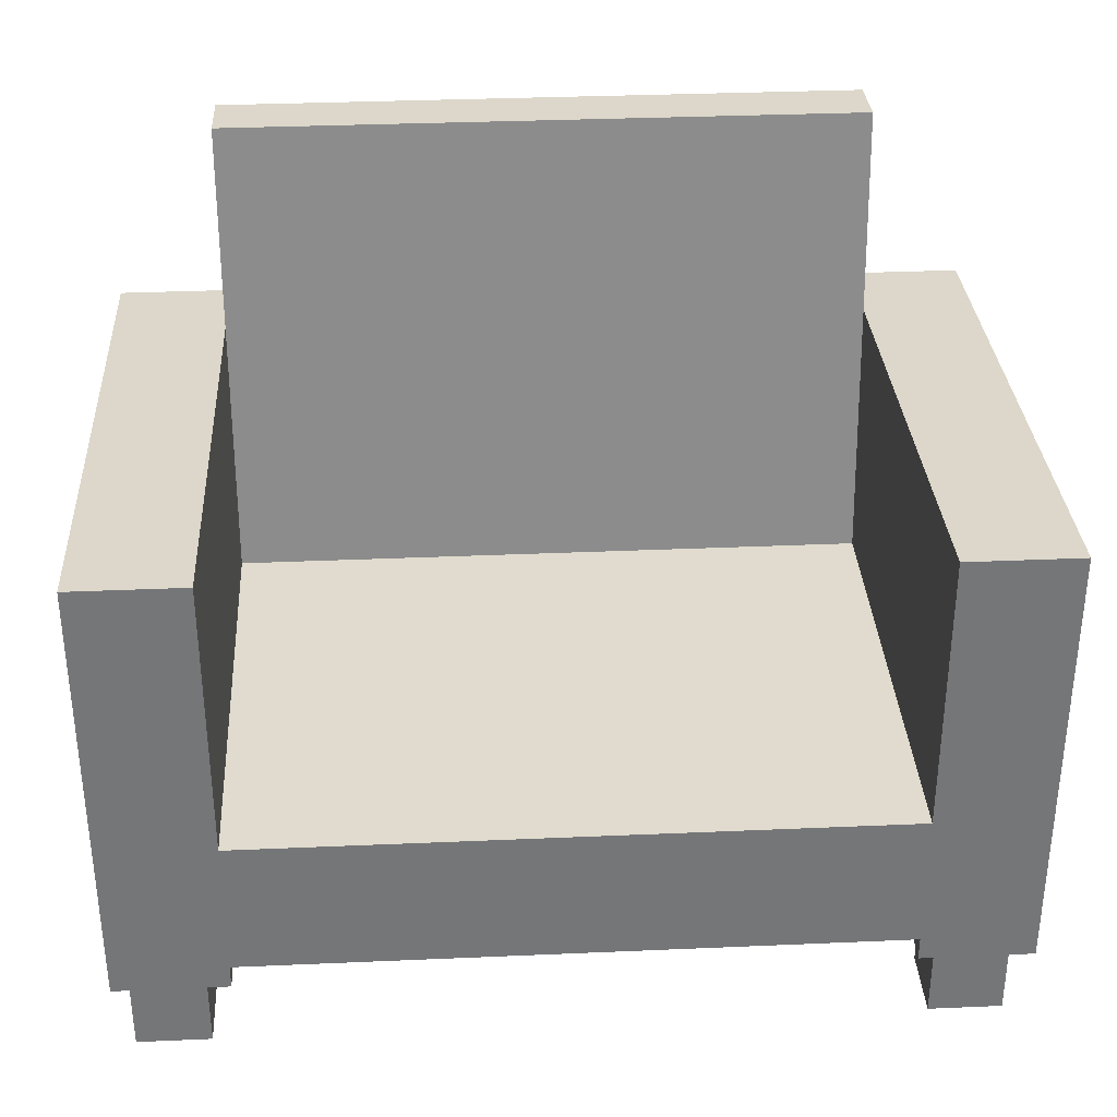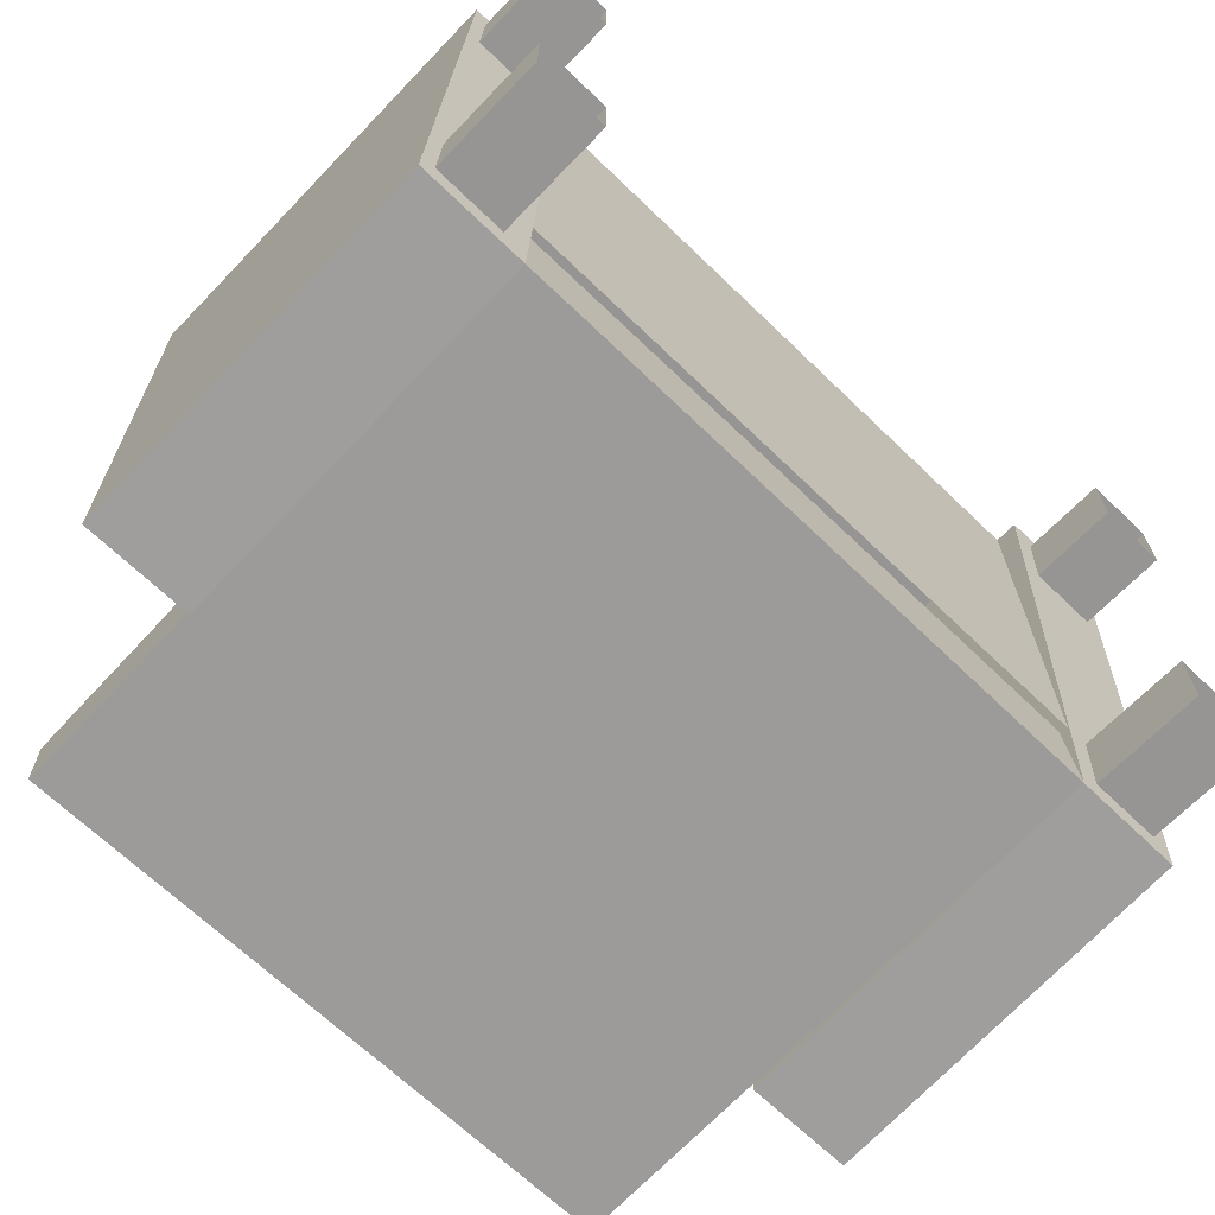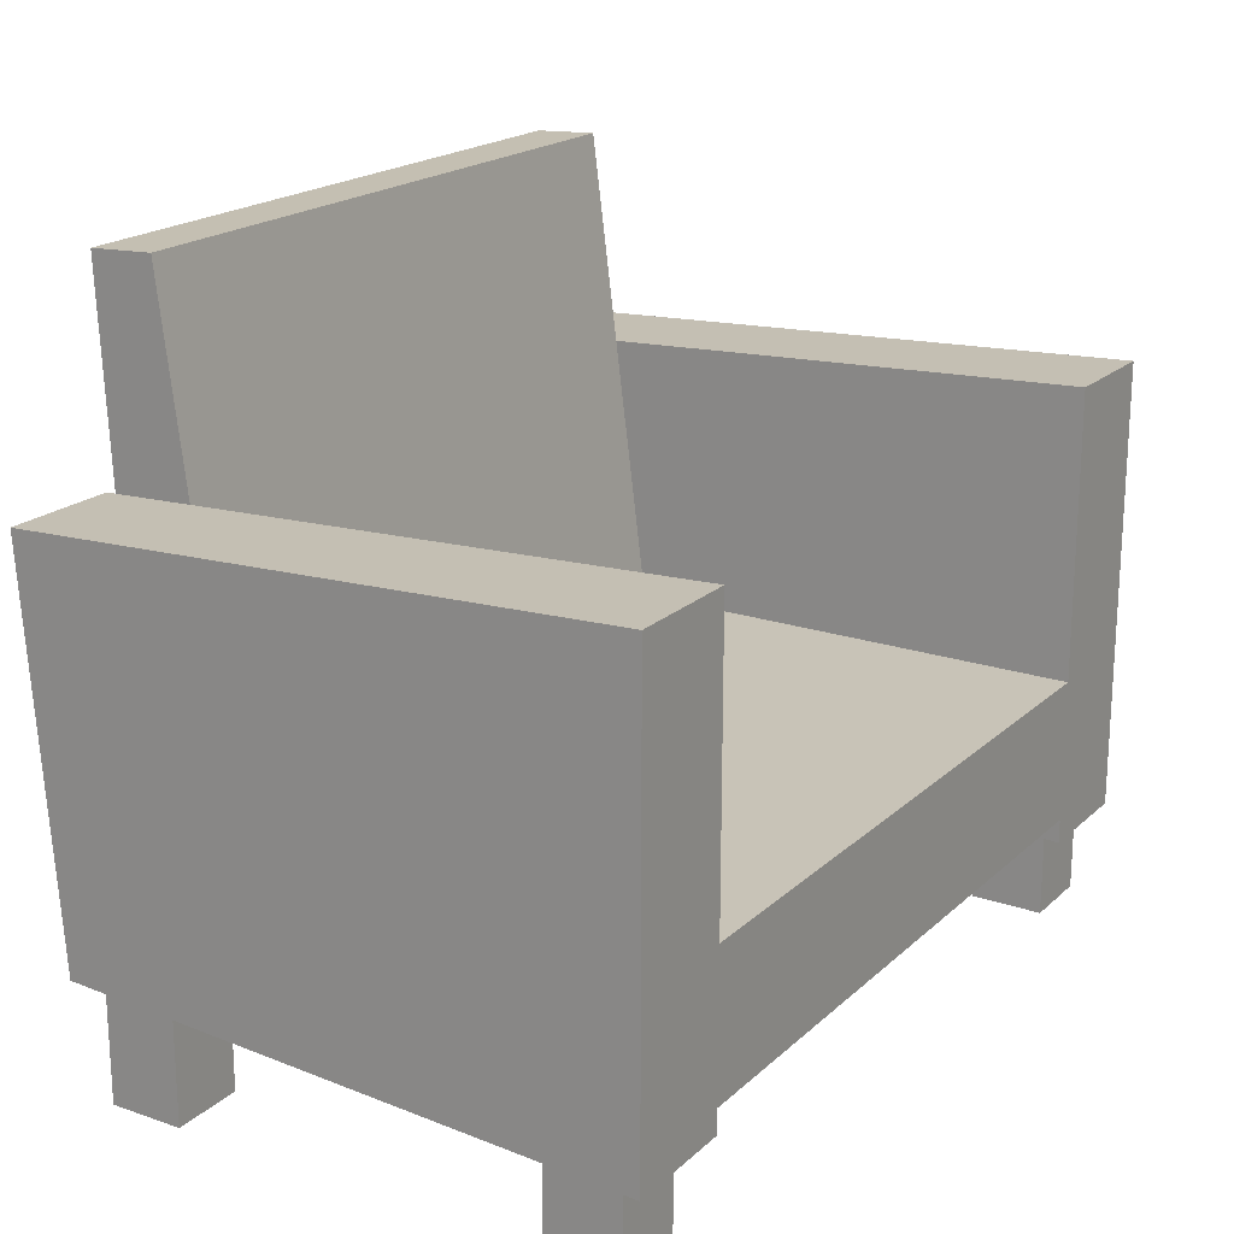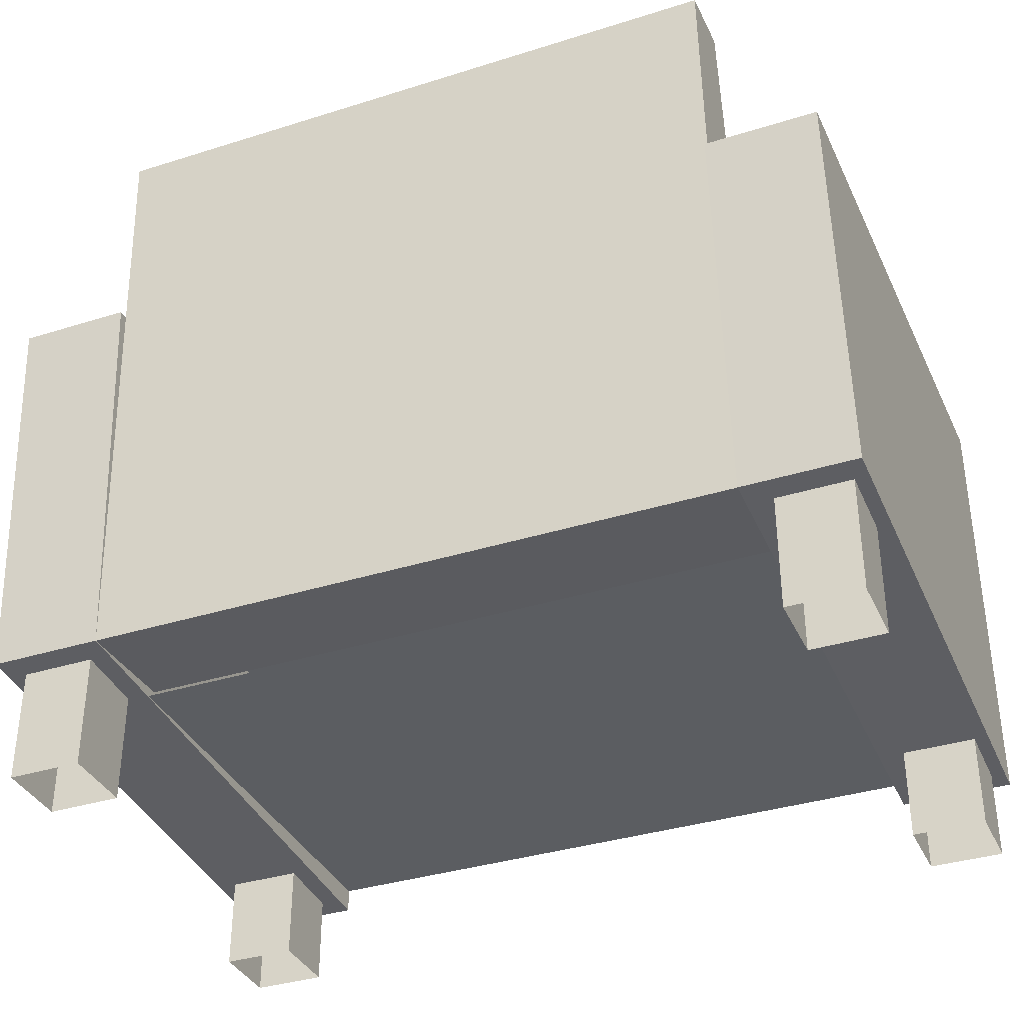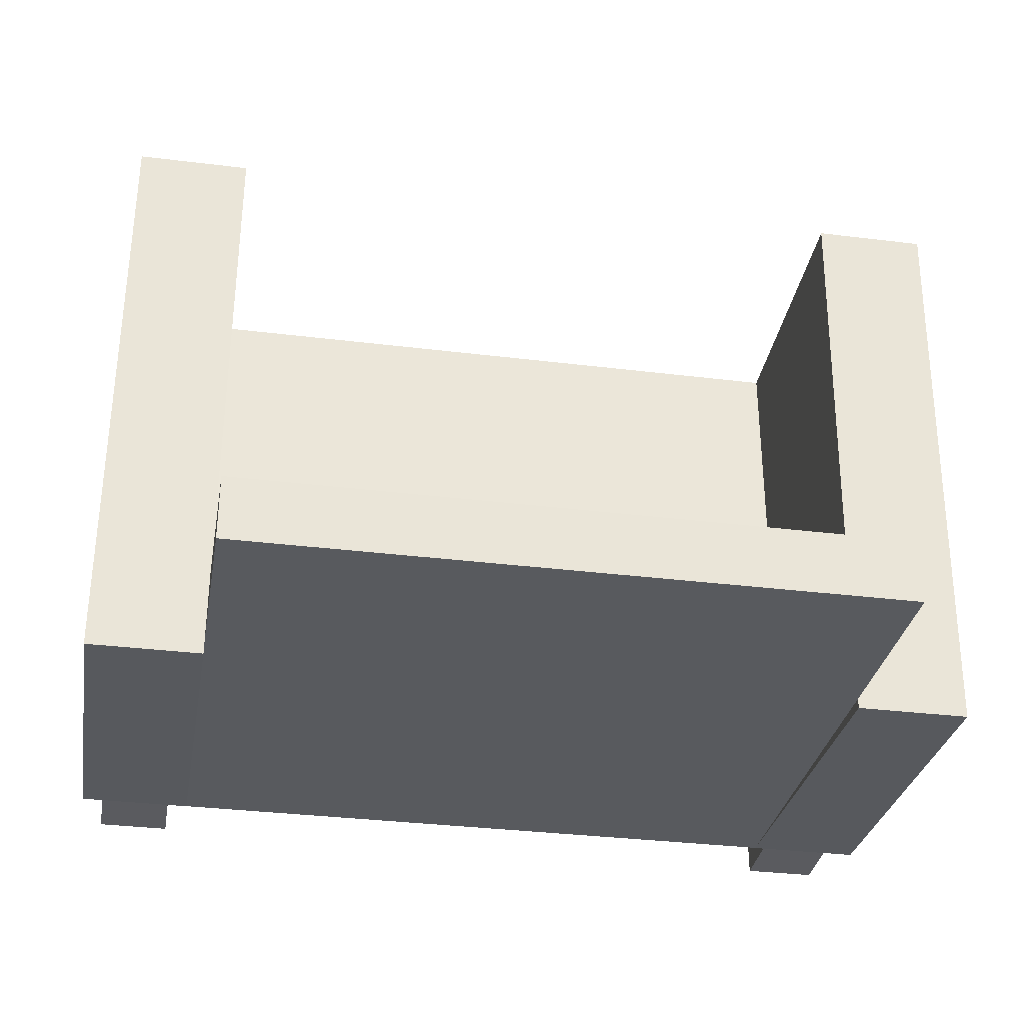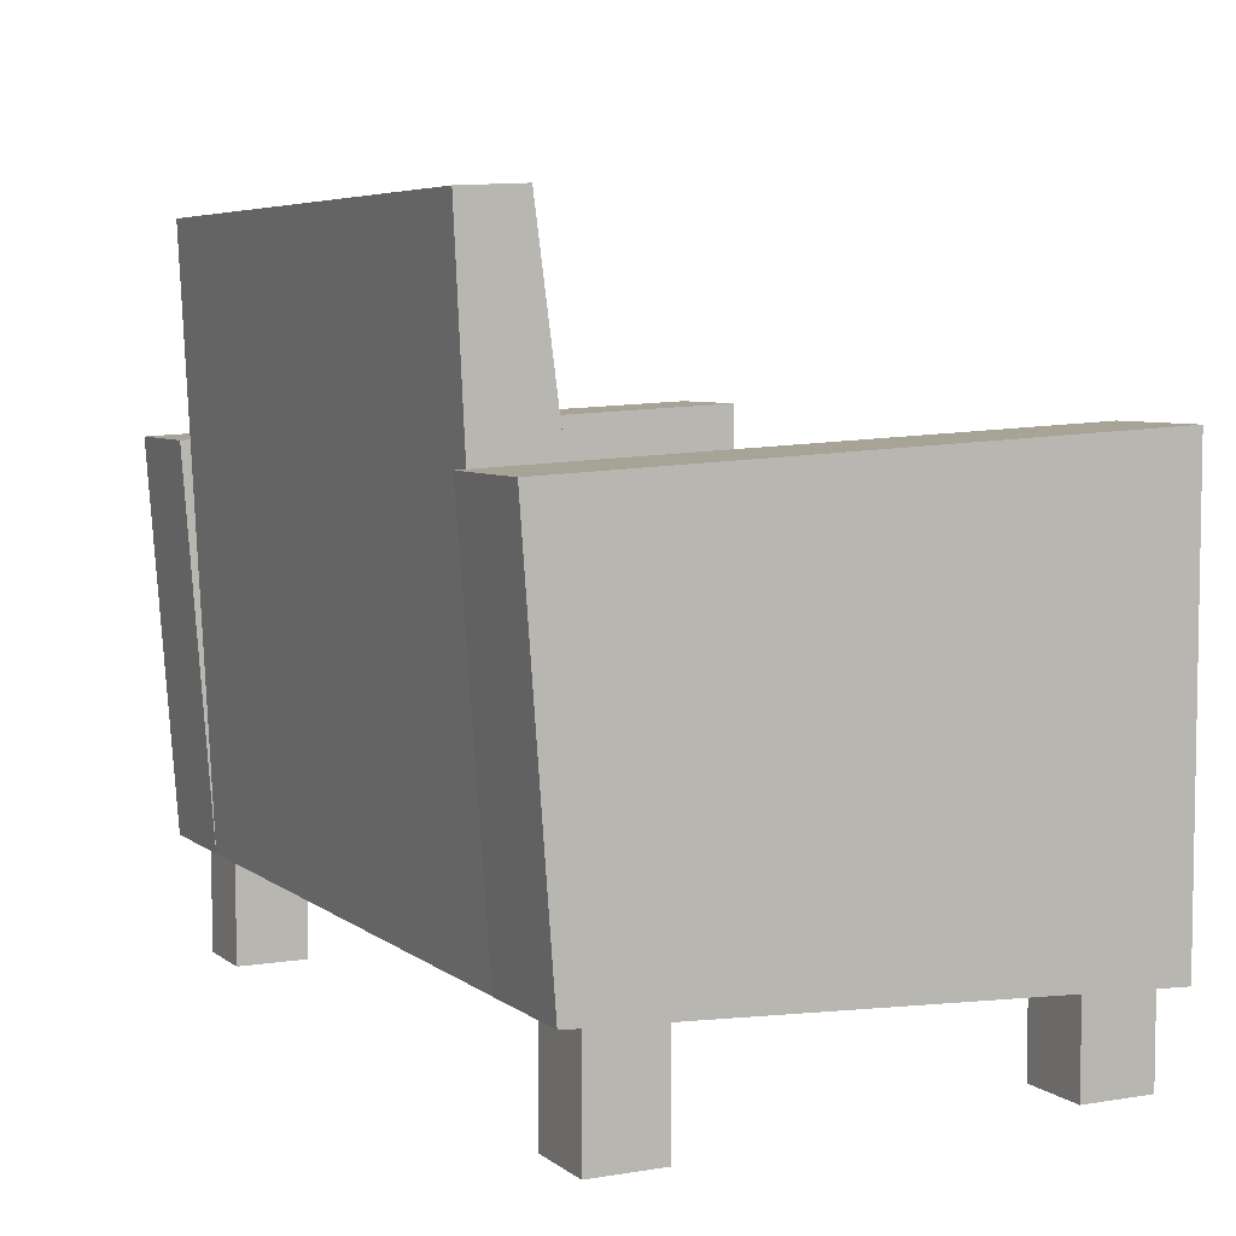
<metadata>
{"format":"obj","ext":"obj","renderer":"f3d","projection":"perspective","resolution":1024,"background":"white","views":[{"elev":33.5,"azim":-3.4,"up":"+Y"},{"elev":-67.5,"azim":-44.0,"up":"+Z"},{"elev":19.7,"azim":-57.7,"up":"+Y"},{"elev":-36.1,"azim":-157.6,"up":"+Y"},{"elev":-33.5,"azim":170.4,"up":"+Z"},{"elev":5.8,"azim":-116.6,"up":"+Y"}]}
</metadata>
<code>
v  -7.525 1.585 2.401
v  -5.525 1.585 2.401
v  -5.525 9.585 2.401
v  -7.525 9.585 2.401
v  -5.525 9.087 -8.12
v  -7.525 9.087 -8.12
v  -5.525 2.082 -7.599
v  -7.525 2.082 -7.599
v  -5.525 2.187 -5.599
v  5.975 2.187 -5.599
v  5.975 12.8 -6.984
v  -5.525 12.8 -6.984
v  5.975 12.74 -8.12
v  -5.525 12.74 -8.12
v  5.975 2.082 -7.596
v  -5.525 2.082 -7.596
v  5.975 2.011 2.401
v  5.975 4.511 2.401
v  -5.525 4.511 2.401
v  -5.525 2.011 2.401
v  5.975 4.511 -6.111
v  -5.525 4.511 -6.111
v  -5.525 2.011 -5.771
v  5.975 2.011 -5.771
v  5.975 1.585 2.401
v  7.975 1.585 2.401
v  7.975 9.585 2.401
v  5.975 9.585 2.401
v  7.975 9.087 -8.12
v  5.975 9.087 -8.12
v  7.975 2.082 -7.599
v  5.975 2.082 -7.599
v  -7.277 0.0078 1.979
v  -5.977 0.0078 1.979
v  -5.977 1.708 1.979
v  -7.277 1.708 1.979
v  -7.277 1.708 0.6789
v  -5.977 1.708 0.6789
v  -5.977 0.0078 0.6789
v  -7.277 0.0078 0.6789
v  6.342 0.0078 1.979
v  7.642 0.0078 1.979
v  7.642 1.708 1.979
v  6.342 1.708 1.979
v  6.342 1.708 0.6789
v  7.642 1.708 0.6789
v  7.642 0.0078 0.6789
v  6.342 0.0078 0.6789
v  -7.277 0.0078 -5.84
v  -5.977 0.0078 -5.84
v  -5.977 2.148 -5.84
v  -7.277 2.148 -5.84
v  -7.277 2.148 -7.14
v  -5.977 2.148 -7.14
v  -5.977 0.0078 -7.14
v  -7.277 0.0078 -7.14
v  6.342 0.0078 -5.84
v  7.642 0.0078 -5.84
v  7.642 2.148 -5.84
v  6.342 2.148 -5.84
v  6.342 2.148 -7.14
v  7.642 2.148 -7.14
v  7.642 0.0078 -7.14
v  6.342 0.0078 -7.14
g polySurface716
f 1 2 3 4
f 4 3 5 6
f 6 5 7 8
f 8 7 2 1
f 2 7 5 3
f 8 1 4 6
f 9 10 11 12
f 12 11 13 14
f 14 13 15 16
f 16 15 10 9
f 10 15 13 11
f 16 9 12 14
f 17 18 19 20
f 21 22 19 18
f 23 24 17 20
f 25 26 27 28
f 28 27 29 30
f 30 29 31 32
f 32 31 26 25
f 26 31 29 27
f 32 25 28 30
f 33 34 35 36
f 37 38 39 40
f 34 39 38 35
f 40 33 36 37
f 41 42 43 44
f 45 46 47 48
f 42 47 46 43
f 48 41 44 45
f 49 50 51 52
f 53 54 55 56
f 50 55 54 51
f 56 49 52 53
f 57 58 59 60
f 61 62 63 64
f 58 63 62 59
f 64 57 60 61

</code>
